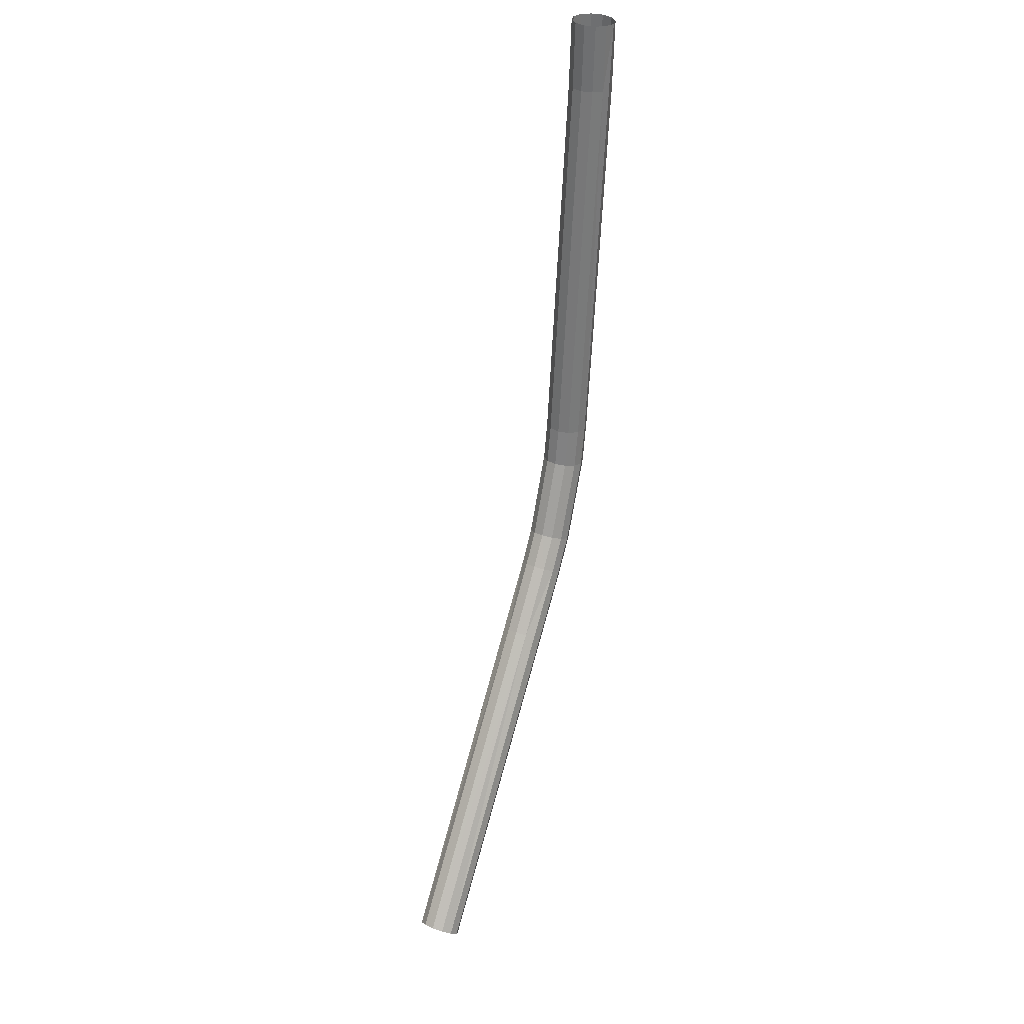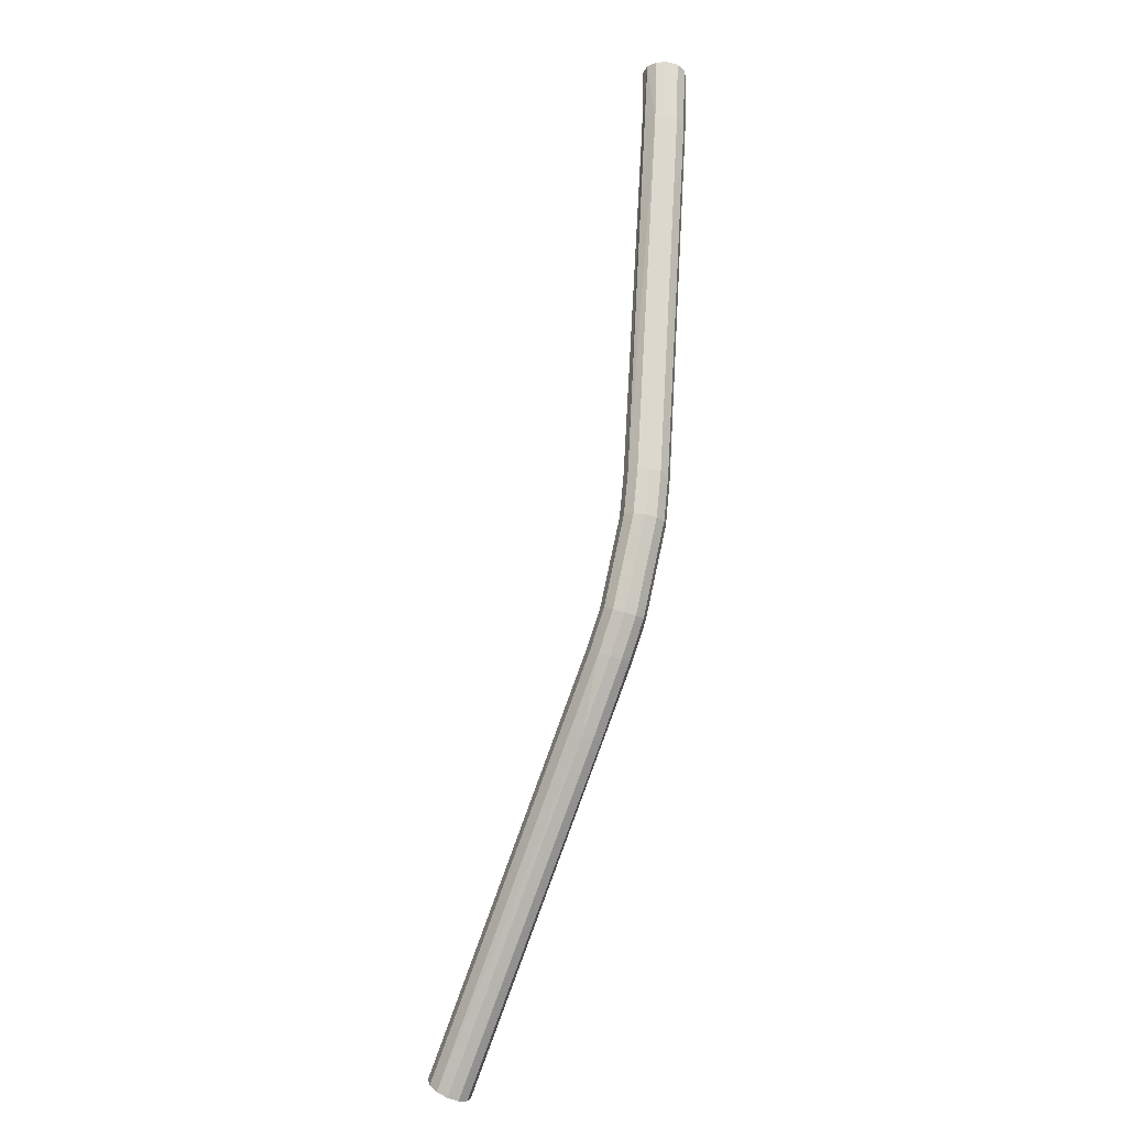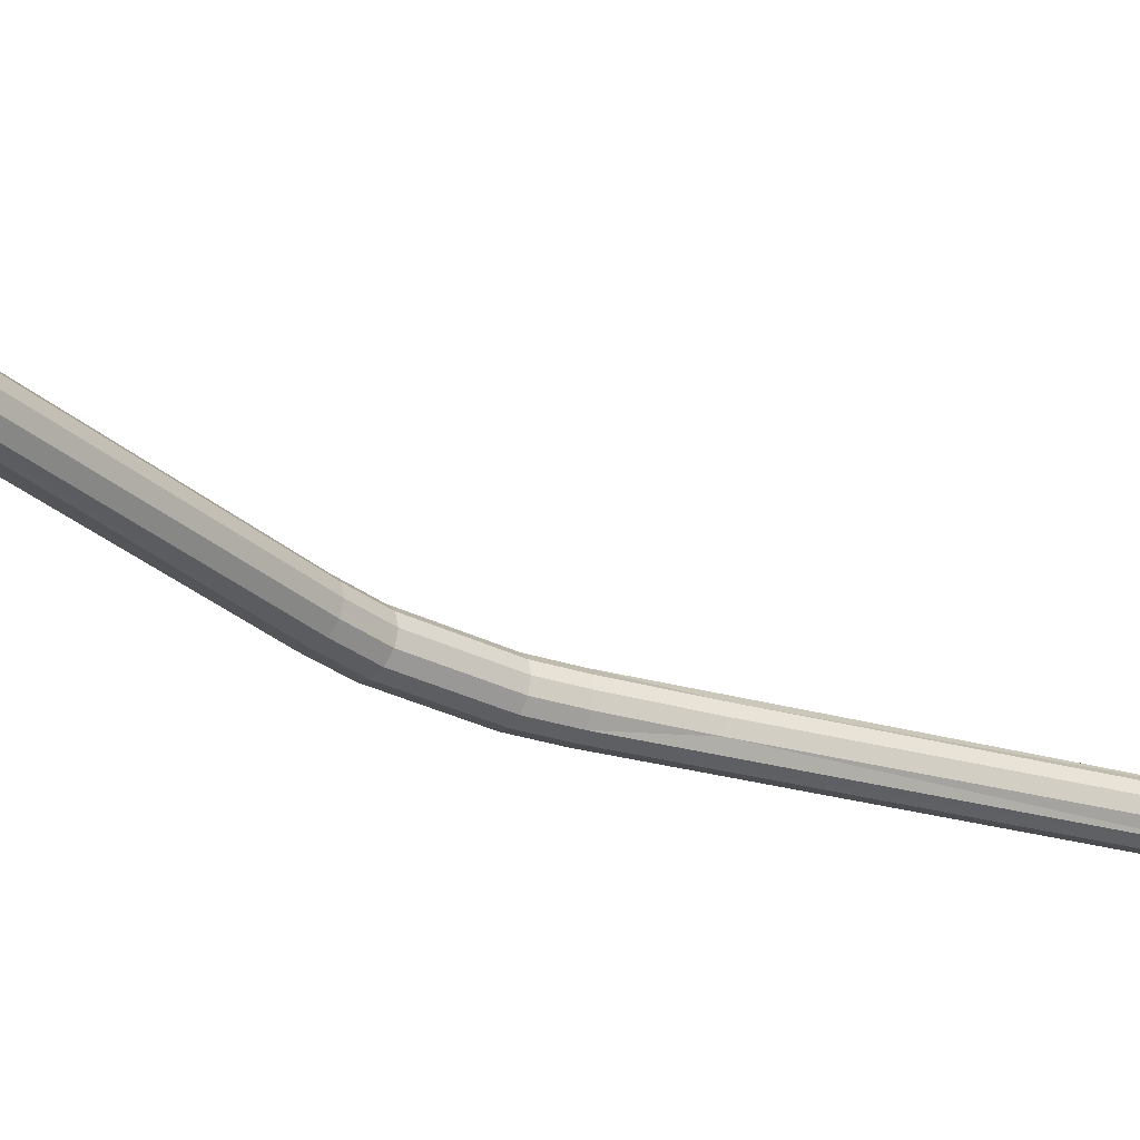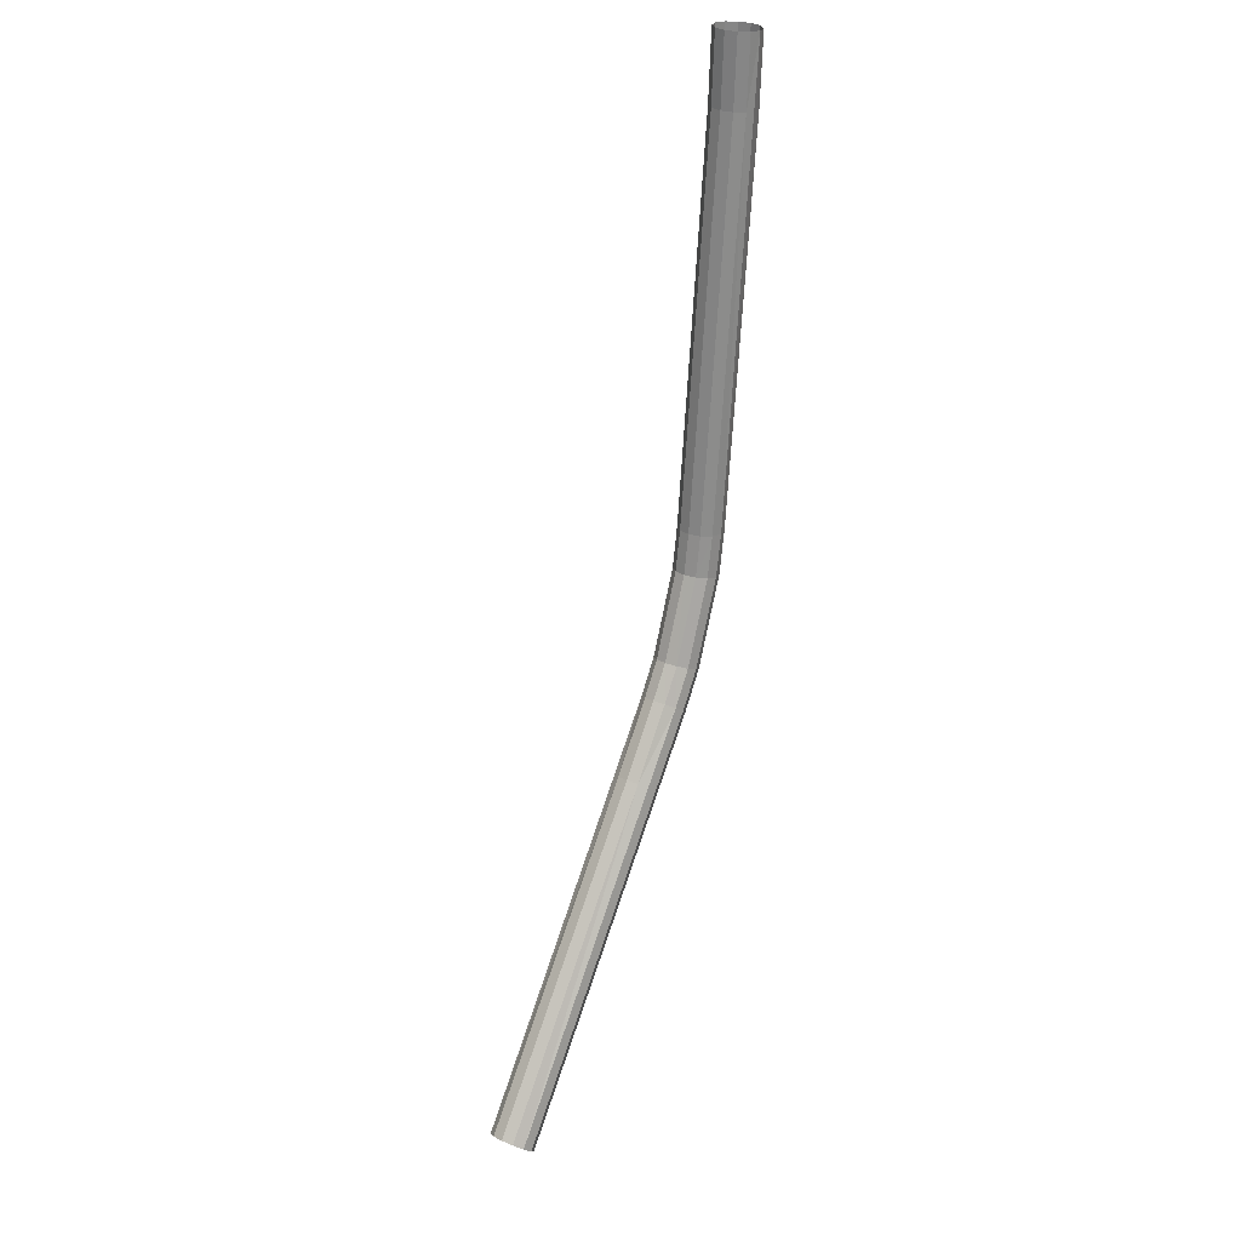
<metadata>
{"format":"obj","ext":"obj","renderer":"f3d","projection":"perspective","resolution":1024,"background":"white","views":[{"elev":36.6,"azim":-63.1,"up":"+Y"},{"elev":-27.6,"azim":54.7,"up":"+Y"},{"elev":-30.2,"azim":-148.3,"up":"+Z"},{"elev":30.5,"azim":-56.7,"up":"+Y"}]}
</metadata>
<code>
o BM_LSling1
v 11.92 -0.8419 -35.71
v 12.7 13.62 -35.71
v 10.36 13.87 -36.34
v 10.36 13.87 -36.34
v 8.018 14.12 -35.71
v 7.234 -0.3956 -35.71
v 14.41 13.44 -33.99
v 12.7 13.62 -35.71
v 11.92 -0.8419 -35.71
v 8.018 14.12 -35.71
v 6.306 14.3 -33.99
v 5.52 -0.2321 -33.99
v 15.04 13.37 -31.64
v 14.41 13.44 -33.99
v 13.63 -1.005 -33.99
v 6.306 14.3 -33.99
v 5.679 14.37 -31.64
v 4.892 -0.1724 -31.64
v 4.892 -0.1724 -31.64
v 5.679 14.37 -31.64
v 6.306 14.3 -29.28
v 13.63 -1.005 -29.28
v 14.41 13.44 -29.28
v 15.04 13.37 -31.64
v 5.52 -0.2321 -29.28
v 6.306 14.3 -29.28
v 8.018 14.12 -27.56
v 11.92 -0.8419 -27.56
v 12.7 13.62 -27.56
v 14.41 13.44 -29.28
v 10.36 13.87 -26.93
v 12.7 13.62 -27.56
v 11.92 -0.8419 -27.56
v 7.234 -0.3956 -27.56
v 8.018 14.12 -27.56
v 10.36 13.87 -26.93
v 13.63 -1.005 -33.99
v 14.41 13.44 -33.99
v 11.92 -0.8419 -35.71
v 7.234 -0.3956 -35.71
v 8.018 14.12 -35.71
v 5.52 -0.2321 -33.99
v 14.26 -1.065 -31.64
v 15.04 13.37 -31.64
v 13.63 -1.005 -33.99
v 5.52 -0.2321 -33.99
v 6.306 14.3 -33.99
v 4.892 -0.1724 -31.64
v 14.26 -1.065 -31.64
v 13.63 -1.005 -29.28
v 15.04 13.37 -31.64
v 5.52 -0.2321 -29.28
v 4.892 -0.1724 -31.64
v 6.306 14.3 -29.28
v 13.63 -1.005 -29.28
v 11.92 -0.8419 -27.56
v 14.41 13.44 -29.28
v 7.234 -0.3956 -27.56
v 5.52 -0.2321 -29.28
v 8.018 14.12 -27.56
v 11.92 -0.8419 -35.71
v 10.36 13.87 -36.34
v 0.9622 -84.03 -36.34
v 0.9622 -84.03 -36.34
v 10.36 13.87 -36.34
v 7.234 -0.3956 -35.71
v 0.9622 -84.03 -26.93
v 10.36 13.87 -26.93
v 11.92 -0.8419 -27.56
v 7.234 -0.3956 -27.56
v 10.36 13.87 -26.93
v 0.9622 -84.03 -26.93
v 13.63 -1.005 -33.99
v 11.92 -0.8419 -35.71
v 3.292 -84.36 -35.71
v 7.234 -0.3956 -35.71
v 5.52 -0.2321 -33.99
v -3.072 -83.45 -33.99
v 14.26 -1.065 -31.64
v 13.63 -1.005 -33.99
v 4.997 -84.6 -33.99
v 5.52 -0.2321 -33.99
v 4.892 -0.1724 -31.64
v -3.697 -83.36 -31.64
v -3.697 -83.36 -31.64
v 4.892 -0.1724 -31.64
v 5.52 -0.2321 -29.28
v 4.997 -84.6 -29.28
v 13.63 -1.005 -29.28
v 14.26 -1.065 -31.64
v -3.072 -83.45 -29.28
v 5.52 -0.2321 -29.28
v 7.234 -0.3956 -27.56
v 3.292 -84.36 -27.56
v 11.92 -0.8419 -27.56
v 13.63 -1.005 -29.28
v 11.92 -0.8419 -35.71
v 0.9622 -84.03 -36.34
v 3.292 -84.36 -35.71
v 7.234 -0.3956 -35.71
v -1.367 -83.69 -35.71
v 0.9622 -84.03 -36.34
v -1.367 -83.69 -35.71
v 7.234 -0.3956 -35.71
v -3.072 -83.45 -33.99
v 4.997 -84.6 -33.99
v 13.63 -1.005 -33.99
v 3.292 -84.36 -35.71
v -3.072 -83.45 -33.99
v 5.52 -0.2321 -33.99
v -3.697 -83.36 -31.64
v 5.621 -84.69 -31.64
v 14.26 -1.065 -31.64
v 4.997 -84.6 -33.99
v 5.621 -84.69 -31.64
v 4.997 -84.6 -29.28
v 14.26 -1.065 -31.64
v -3.072 -83.45 -29.28
v -3.697 -83.36 -31.64
v 5.52 -0.2321 -29.28
v 4.997 -84.6 -29.28
v 3.292 -84.36 -27.56
v 13.63 -1.005 -29.28
v -1.367 -83.69 -27.56
v -3.072 -83.45 -29.28
v 7.234 -0.3956 -27.56
v 11.92 -0.8419 -27.56
v 3.292 -84.36 -27.56
v 0.9622 -84.03 -26.93
v 7.234 -0.3956 -27.56
v 0.9622 -84.03 -26.93
v -1.367 -83.69 -27.56
v 3.292 -84.36 -35.71
v 0.9622 -84.03 -36.34
v -0.577 -93.16 -36.34
v 0.9622 -84.03 -36.34
v -1.367 -83.69 -35.71
v -2.845 -92.54 -35.71
v 4.997 -84.6 -33.99
v 3.292 -84.36 -35.71
v 1.691 -93.79 -35.71
v -1.367 -83.69 -35.71
v -3.072 -83.45 -33.99
v -4.505 -92.08 -33.99
v 5.621 -84.69 -31.64
v 4.997 -84.6 -33.99
v 3.351 -94.25 -33.99
v -3.072 -83.45 -33.99
v -3.697 -83.36 -31.64
v -5.113 -91.91 -31.64
v -5.113 -91.91 -31.64
v -3.697 -83.36 -31.64
v -3.072 -83.45 -29.28
v -0.577 -93.16 -36.34
v 0.9622 -84.03 -36.34
v -2.845 -92.54 -35.71
v 3.351 -94.25 -29.28
v 4.997 -84.6 -29.28
v 5.621 -84.69 -31.64
v 1.691 -93.79 -35.71
v 3.292 -84.36 -35.71
v -0.577 -93.16 -36.34
v -2.845 -92.54 -35.71
v -1.367 -83.69 -35.71
v -4.505 -92.08 -33.99
v -4.505 -92.08 -29.28
v -3.072 -83.45 -29.28
v -1.367 -83.69 -27.56
v 3.351 -94.25 -33.99
v 4.997 -84.6 -33.99
v 1.691 -93.79 -35.71
v 1.691 -93.79 -27.56
v 3.292 -84.36 -27.56
v 4.997 -84.6 -29.28
v -4.505 -92.08 -33.99
v -3.072 -83.45 -33.99
v -5.113 -91.91 -31.64
v -2.845 -92.54 -27.56
v -1.367 -83.69 -27.56
v 0.9622 -84.03 -26.93
v -0.577 -93.16 -26.93
v 0.9622 -84.03 -26.93
v 3.292 -84.36 -27.56
v 3.959 -94.42 -31.64
v 5.621 -84.69 -31.64
v 3.351 -94.25 -33.99
v -4.505 -92.08 -29.28
v -5.113 -91.91 -31.64
v -3.072 -83.45 -29.28
v 3.959 -94.42 -31.64
v 3.351 -94.25 -29.28
v 5.621 -84.69 -31.64
v -2.845 -92.54 -27.56
v -4.505 -92.08 -29.28
v -1.367 -83.69 -27.56
v 3.351 -94.25 -29.28
v 1.691 -93.79 -27.56
v 4.997 -84.6 -29.28
v -0.577 -93.16 -26.93
v -2.845 -92.54 -27.56
v 0.9622 -84.03 -26.93
v 1.691 -93.79 -27.56
v -0.577 -93.16 -26.93
v 3.292 -84.36 -27.56
v -7.582 -111.1 -36.34
v -0.577 -93.16 -36.34
v -2.845 -92.54 -35.71
v -9.681 -110 -35.71
v -2.845 -92.54 -35.71
v -4.505 -92.08 -33.99
v -5.483 -112.1 -35.71
v 1.691 -93.79 -35.71
v -0.577 -93.16 -36.34
v -11.22 -109.2 -33.99
v -4.505 -92.08 -33.99
v -5.113 -91.91 -31.64
v -3.947 -112.9 -33.99
v 3.351 -94.25 -33.99
v 1.691 -93.79 -35.71
v -5.113 -91.91 -31.64
v -4.505 -92.08 -29.28
v -11.22 -109.2 -29.28
v -3.384 -113.2 -31.64
v 3.959 -94.42 -31.64
v 3.351 -94.25 -33.99
v 3.351 -94.25 -29.28
v 3.959 -94.42 -31.64
v -3.384 -113.2 -31.64
v -4.505 -92.08 -29.28
v -2.845 -92.54 -27.56
v -9.681 -110 -27.56
v 1.691 -93.79 -27.56
v 3.351 -94.25 -29.28
v -3.947 -112.9 -29.28
v -2.845 -92.54 -27.56
v -0.577 -93.16 -26.93
v -7.582 -111.1 -26.93
v -0.577 -93.16 -26.93
v 1.691 -93.79 -27.56
v -5.483 -112.1 -27.56
v -9.681 -110 -35.71
v -7.582 -111.1 -36.34
v -2.845 -92.54 -35.71
v -11.22 -109.2 -33.99
v -9.681 -110 -35.71
v -4.505 -92.08 -33.99
v -7.582 -111.1 -36.34
v -5.483 -112.1 -35.71
v -0.577 -93.16 -36.34
v -11.78 -108.9 -31.64
v -11.22 -109.2 -33.99
v -5.113 -91.91 -31.64
v -5.483 -112.1 -35.71
v -3.947 -112.9 -33.99
v 1.691 -93.79 -35.71
v -11.78 -108.9 -31.64
v -5.113 -91.91 -31.64
v -11.22 -109.2 -29.28
v -3.947 -112.9 -33.99
v -3.384 -113.2 -31.64
v 3.351 -94.25 -33.99
v -11.22 -109.2 -29.28
v -4.505 -92.08 -29.28
v -9.681 -110 -27.56
v -9.681 -110 -27.56
v -2.845 -92.54 -27.56
v -7.582 -111.1 -26.93
v -3.947 -112.9 -29.28
v 3.351 -94.25 -29.28
v -3.384 -113.2 -31.64
v -7.582 -111.1 -26.93
v -0.577 -93.16 -26.93
v -5.483 -112.1 -27.56
v -5.483 -112.1 -27.56
v 1.691 -93.79 -27.56
v -3.947 -112.9 -29.28
v -14.1 -117 -35.71
v -9.681 -110 -35.71
v -11.22 -109.2 -33.99
v -12.15 -118.3 -36.34
v -7.582 -111.1 -36.34
v -9.681 -110 -35.71
v -15.53 -116 -33.99
v -11.22 -109.2 -33.99
v -11.78 -108.9 -31.64
v -10.19 -119.6 -35.71
v -5.483 -112.1 -35.71
v -7.582 -111.1 -36.34
v -11.78 -108.9 -31.64
v -11.22 -109.2 -29.28
v -15.53 -116 -29.28
v -15.53 -116 -33.99
v -14.1 -117 -35.71
v -11.22 -109.2 -33.99
v -8.764 -120.5 -33.99
v -3.947 -112.9 -33.99
v -5.483 -112.1 -35.71
v -14.1 -117 -35.71
v -12.15 -118.3 -36.34
v -9.681 -110 -35.71
v -16.05 -115.6 -31.64
v -15.53 -116 -33.99
v -11.78 -108.9 -31.64
v -12.15 -118.3 -36.34
v -10.19 -119.6 -35.71
v -7.582 -111.1 -36.34
v -11.22 -109.2 -29.28
v -9.681 -110 -27.56
v -14.1 -117 -27.56
v -8.241 -120.9 -31.64
v -3.384 -113.2 -31.64
v -3.947 -112.9 -33.99
v -16.05 -115.6 -31.64
v -11.78 -108.9 -31.64
v -15.53 -116 -29.28
v -10.19 -119.6 -35.71
v -8.764 -120.5 -33.99
v -5.483 -112.1 -35.71
v -3.947 -112.9 -29.28
v -3.384 -113.2 -31.64
v -8.241 -120.9 -31.64
v -9.681 -110 -27.56
v -7.582 -111.1 -26.93
v -12.15 -118.3 -26.93
v -15.53 -116 -29.28
v -11.22 -109.2 -29.28
v -14.1 -117 -27.56
v -5.483 -112.1 -27.56
v -3.947 -112.9 -29.28
v -8.764 -120.5 -29.28
v -7.582 -111.1 -26.93
v -5.483 -112.1 -27.56
v -10.19 -119.6 -27.56
v -8.764 -120.5 -33.99
v -8.241 -120.9 -31.64
v -3.947 -112.9 -33.99
v -14.1 -117 -27.56
v -9.681 -110 -27.56
v -12.15 -118.3 -26.93
v -8.764 -120.5 -29.28
v -3.947 -112.9 -29.28
v -8.241 -120.9 -31.64
v -12.15 -118.3 -26.93
v -7.582 -111.1 -26.93
v -10.19 -119.6 -27.56
v -10.19 -119.6 -27.56
v -5.483 -112.1 -27.56
v -8.764 -120.5 -29.28
v -14.1 -117 -35.71
v -15.53 -116 -33.99
v -25.24 -129.6 -33.99
v -25.24 -129.6 -33.99
v -15.53 -116 -33.99
v -16.05 -115.6 -31.64
v -16.05 -115.6 -31.64
v -15.53 -116 -29.28
v -25.24 -129.6 -29.28
v -25.24 -129.6 -29.28
v -15.53 -116 -29.28
v -14.1 -117 -27.56
v -18.63 -134.4 -33.99
v -8.764 -120.5 -33.99
v -10.19 -119.6 -35.71
v -18.12 -134.8 -31.64
v -8.241 -120.9 -31.64
v -8.764 -120.5 -33.99
v -8.764 -120.5 -29.28
v -8.241 -120.9 -31.64
v -18.12 -134.8 -31.64
v -25.75 -129.3 -31.64
v -25.24 -129.6 -33.99
v -16.05 -115.6 -31.64
v -10.19 -119.6 -27.56
v -8.764 -120.5 -29.28
v -18.63 -134.4 -29.28
v -25.75 -129.3 -31.64
v -16.05 -115.6 -31.64
v -25.24 -129.6 -29.28
v -18.63 -134.4 -33.99
v -18.12 -134.8 -31.64
v -8.764 -120.5 -33.99
v -18.63 -134.4 -29.28
v -8.764 -120.5 -29.28
v -18.12 -134.8 -31.64
v -12.15 -118.3 -36.34
v -14.1 -117 -35.71
v -69.41 -191.7 -35.71
v -10.19 -119.6 -35.71
v -12.15 -118.3 -36.34
v -67.7 -193.3 -36.34
v -69.41 -191.7 -27.56
v -14.1 -117 -27.56
v -12.15 -118.3 -26.93
v -69.41 -191.7 -35.71
v -14.1 -117 -35.71
v -25.24 -129.6 -33.99
v -67.7 -193.3 -26.93
v -12.15 -118.3 -26.93
v -10.19 -119.6 -27.56
v -18.63 -134.4 -33.99
v -10.19 -119.6 -35.71
v -65.99 -194.9 -35.71
v -25.24 -129.6 -29.28
v -14.1 -117 -27.56
v -69.41 -191.7 -27.56
v -25.24 -129.6 -33.99
v -25.75 -129.3 -31.64
v -71.12 -190.1 -31.64
v -65.99 -194.9 -27.56
v -10.19 -119.6 -27.56
v -18.63 -134.4 -29.28
v -71.12 -190.1 -31.64
v -25.75 -129.3 -31.64
v -25.24 -129.6 -29.28
v -18.12 -134.8 -31.64
v -18.63 -134.4 -33.99
v -64.73 -196.1 -33.99
v -64.73 -196.1 -29.28
v -18.63 -134.4 -29.28
v -18.12 -134.8 -31.64
v -67.7 -193.3 -36.34
v -12.15 -118.3 -36.34
v -69.41 -191.7 -35.71
v -65.99 -194.9 -35.71
v -10.19 -119.6 -35.71
v -67.7 -193.3 -36.34
v -25.24 -129.6 -33.99
v -70.66 -190.5 -33.99
v -69.41 -191.7 -35.71
v -67.7 -193.3 -26.93
v -69.41 -191.7 -27.56
v -12.15 -118.3 -26.93
v -70.66 -190.5 -33.99
v -25.24 -129.6 -33.99
v -71.12 -190.1 -31.64
v -65.99 -194.9 -27.56
v -67.7 -193.3 -26.93
v -10.19 -119.6 -27.56
v -70.66 -190.5 -29.28
v -71.12 -190.1 -31.64
v -25.24 -129.6 -29.28
v -25.24 -129.6 -29.28
v -69.41 -191.7 -27.56
v -70.66 -190.5 -29.28
v -18.63 -134.4 -33.99
v -65.99 -194.9 -35.71
v -64.73 -196.1 -33.99
v -64.28 -196.5 -31.64
v -18.12 -134.8 -31.64
v -64.73 -196.1 -33.99
v -64.28 -196.5 -31.64
v -64.73 -196.1 -29.28
v -18.12 -134.8 -31.64
v -18.63 -134.4 -29.28
v -64.73 -196.1 -29.28
v -65.99 -194.9 -27.56
f 3 2 1
f 6 5 4
f 9 8 7
f 12 11 10
f 15 14 13
f 18 17 16
f 21 20 19
f 24 23 22
f 27 26 25
f 30 29 28
f 33 32 31
f 36 35 34
f 39 38 37
f 42 41 40
f 45 44 43
f 48 47 46
f 51 50 49
f 54 53 52
f 57 56 55
f 60 59 58
f 63 62 61
f 66 65 64
f 69 68 67
f 72 71 70
f 75 74 73
f 78 77 76
f 81 80 79
f 84 83 82
f 87 86 85
f 90 89 88
f 93 92 91
f 96 95 94
f 99 98 97
f 102 101 100
f 105 104 103
f 108 107 106
f 111 110 109
f 114 113 112
f 117 116 115
f 120 119 118
f 123 122 121
f 126 125 124
f 129 128 127
f 132 131 130
f 135 134 133
f 138 137 136
f 141 140 139
f 144 143 142
f 147 146 145
f 150 149 148
f 153 152 151
f 156 155 154
f 159 158 157
f 162 161 160
f 165 164 163
f 168 167 166
f 171 170 169
f 174 173 172
f 177 176 175
f 180 179 178
f 183 182 181
f 186 185 184
f 189 188 187
f 192 191 190
f 195 194 193
f 198 197 196
f 201 200 199
f 204 203 202
f 207 206 205
f 210 209 208
f 213 212 211
f 216 215 214
f 219 218 217
f 222 221 220
f 225 224 223
f 228 227 226
f 231 230 229
f 234 233 232
f 237 236 235
f 240 239 238
f 243 242 241
f 246 245 244
f 249 248 247
f 252 251 250
f 255 254 253
f 258 257 256
f 261 260 259
f 264 263 262
f 267 266 265
f 270 269 268
f 273 272 271
f 276 275 274
f 279 278 277
f 282 281 280
f 285 284 283
f 288 287 286
f 291 290 289
f 294 293 292
f 297 296 295
f 300 299 298
f 303 302 301
f 306 305 304
f 309 308 307
f 312 311 310
f 315 314 313
f 318 317 316
f 321 320 319
f 324 323 322
f 327 326 325
f 330 329 328
f 333 332 331
f 336 335 334
f 339 338 337
f 342 341 340
f 345 344 343
f 348 347 346
f 351 350 349
f 354 353 352
f 357 356 355
f 360 359 358
f 363 362 361
f 366 365 364
f 369 368 367
f 372 371 370
f 375 374 373
f 378 377 376
f 381 380 379
f 384 383 382
f 387 386 385
f 390 389 388
f 393 392 391
f 396 395 394
f 399 398 397
f 402 401 400
f 405 404 403
f 408 407 406
f 411 410 409
f 414 413 412
f 417 416 415
f 420 419 418
f 423 422 421
f 426 425 424
f 429 428 427
f 432 431 430
f 435 434 433
f 438 437 436
f 441 440 439
f 444 443 442
f 447 446 445
f 450 449 448
f 453 452 451
f 456 455 454

</code>
